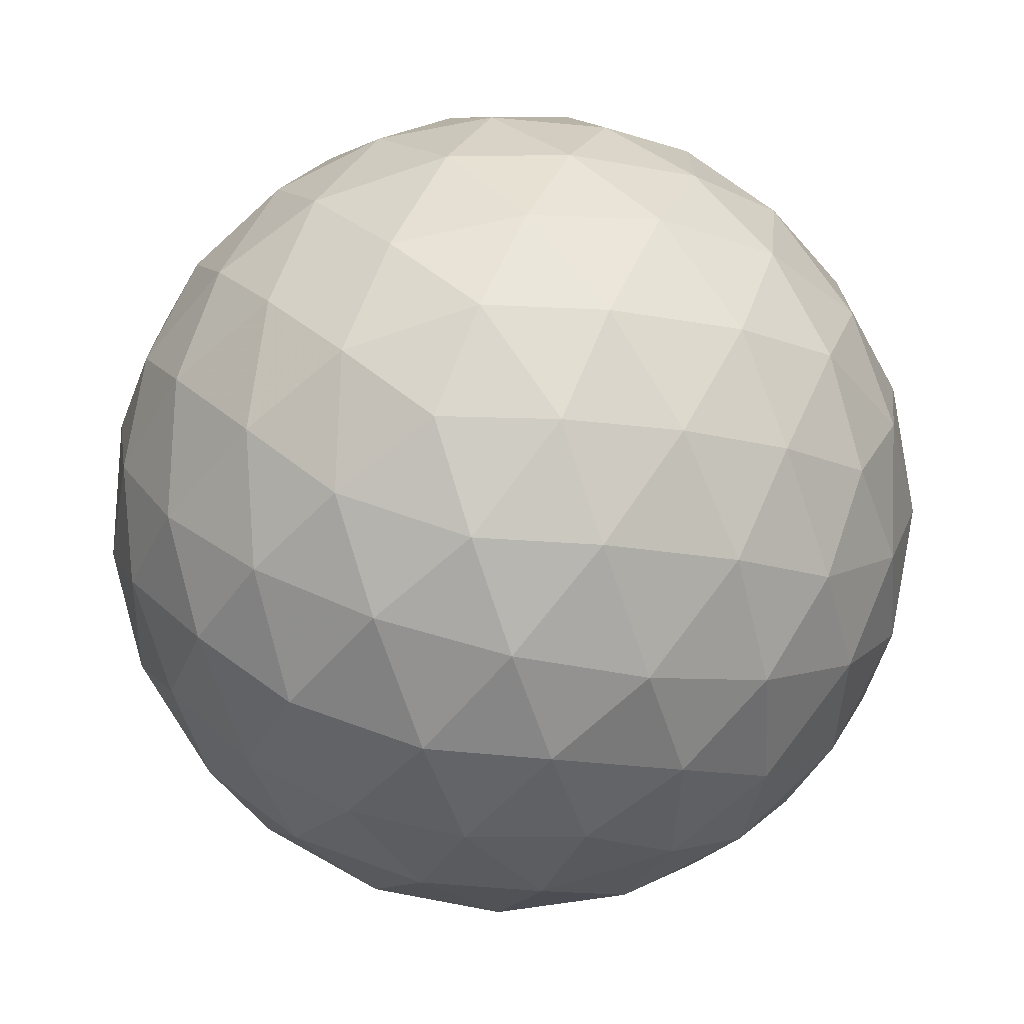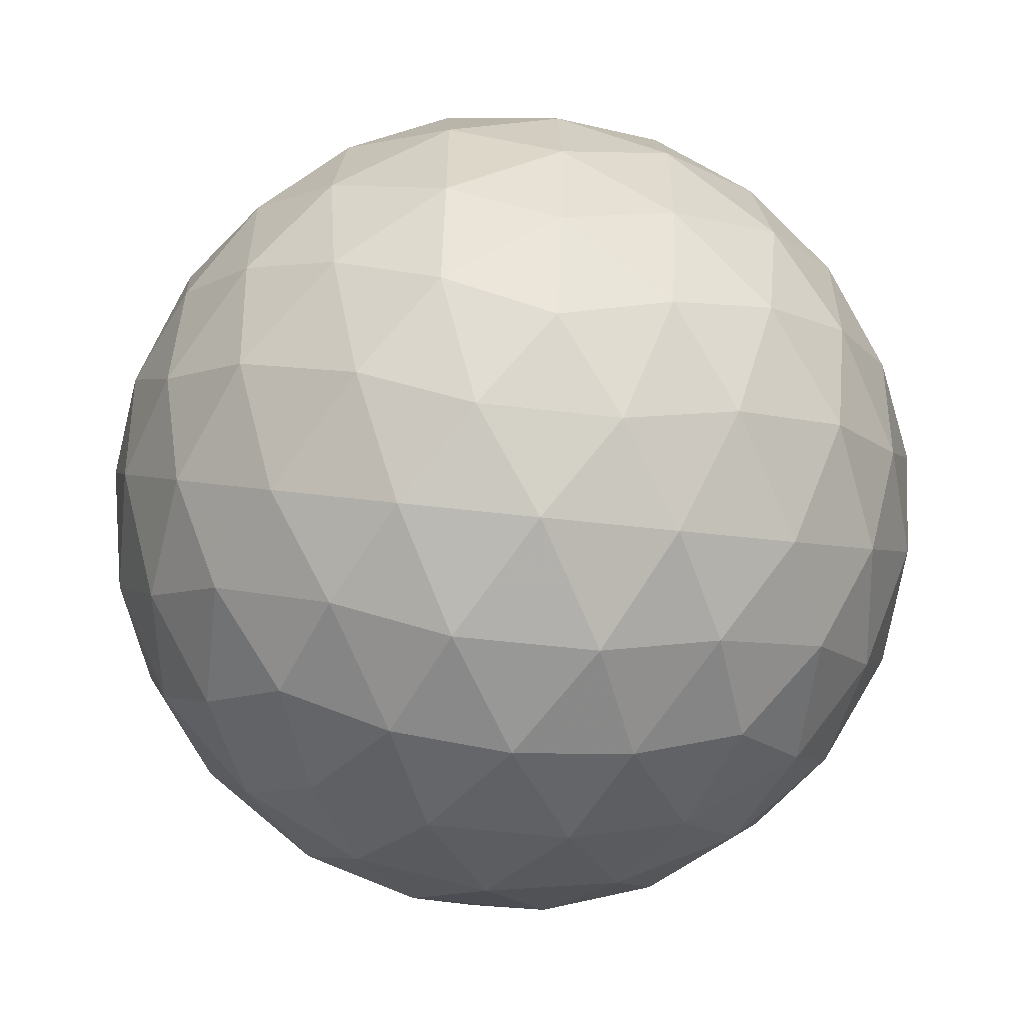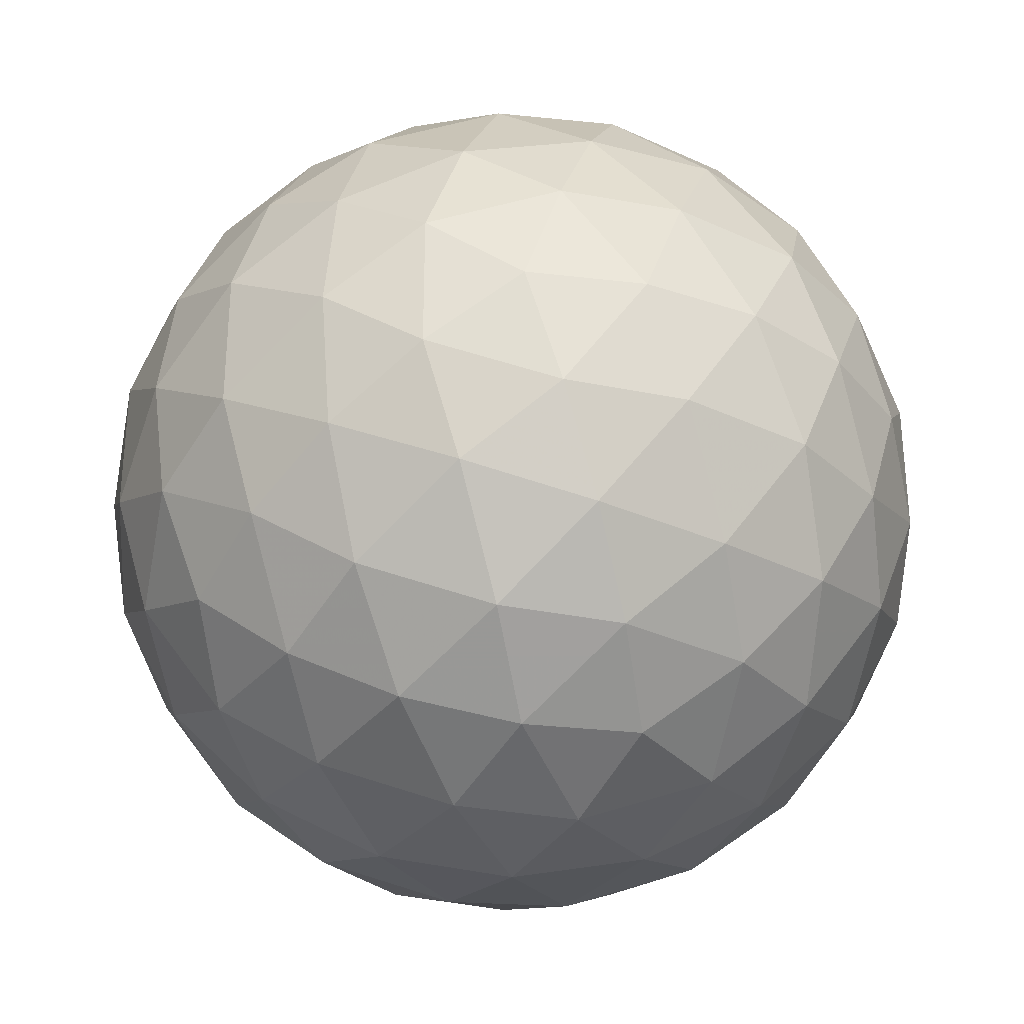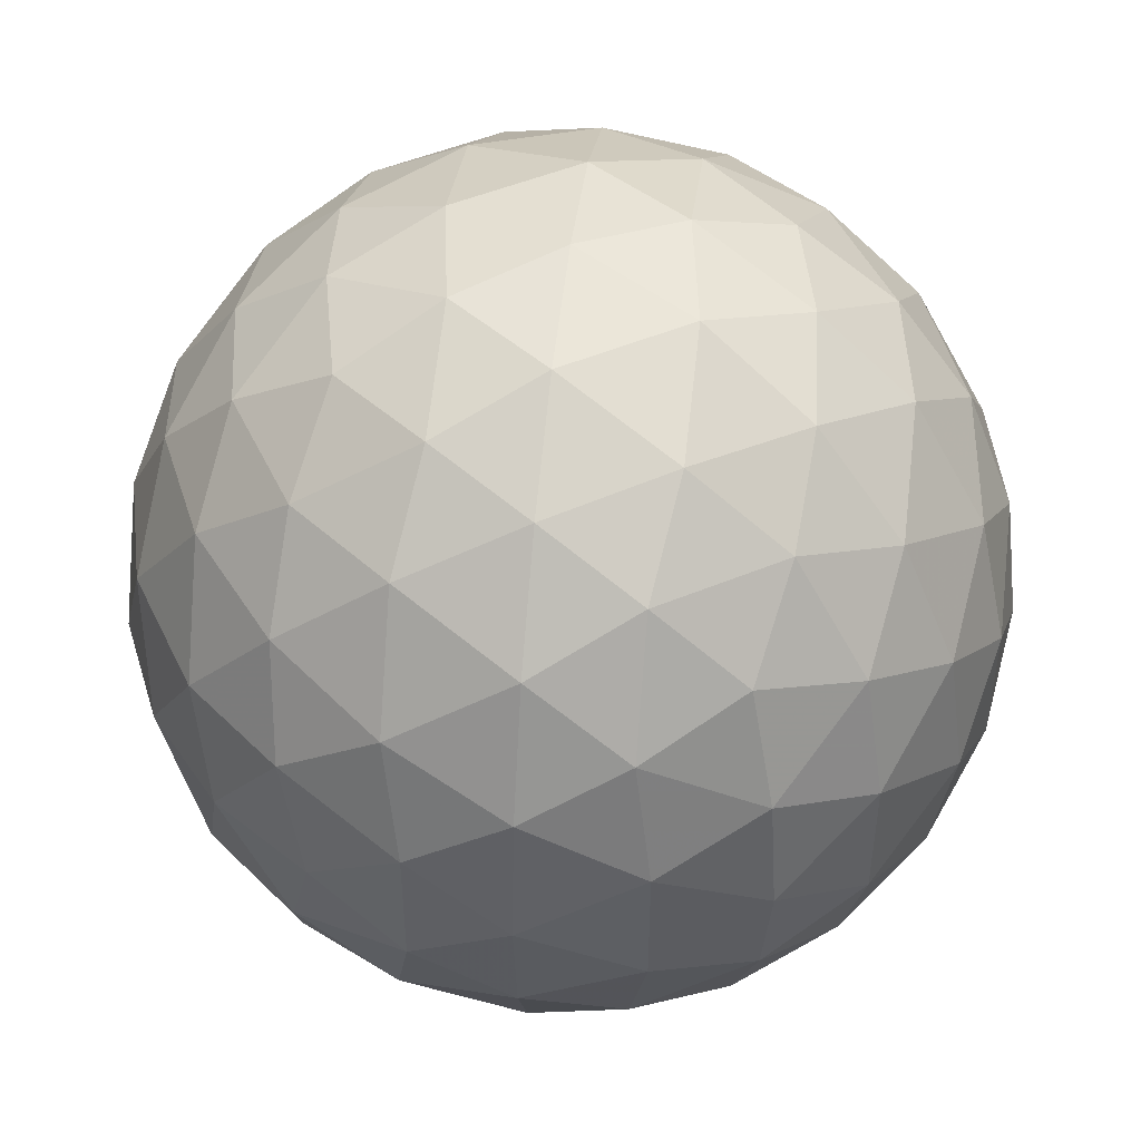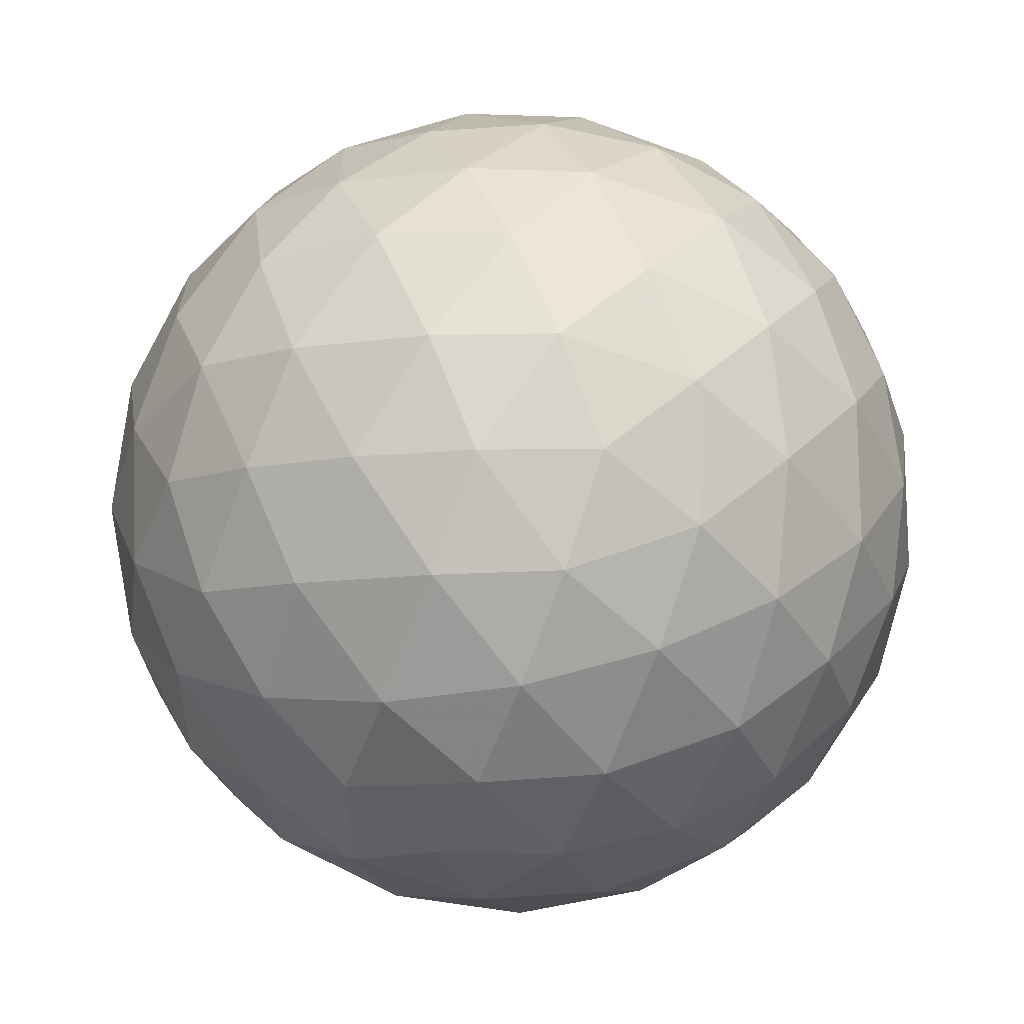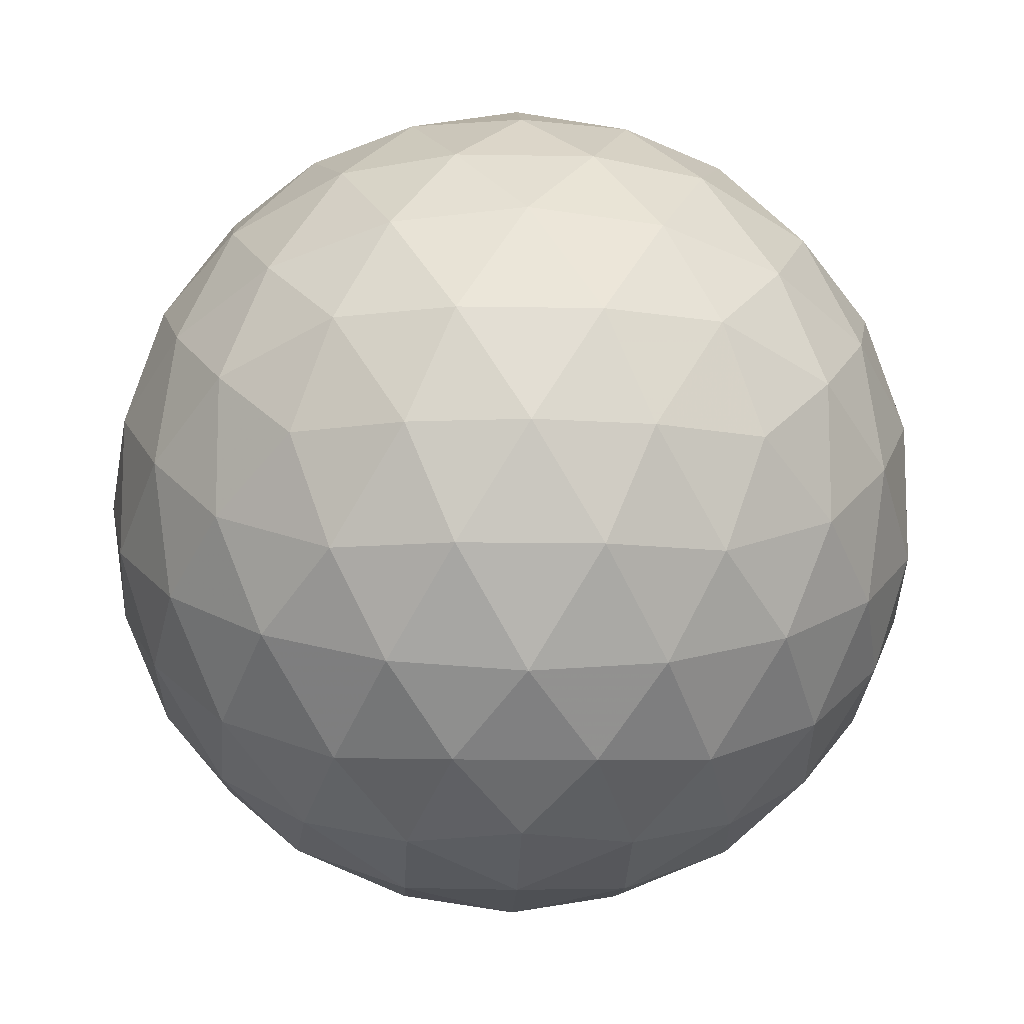
<metadata>
{"format":"obj","ext":"obj","renderer":"f3d","projection":"perspective","resolution":1024,"background":"white","views":[{"elev":-71.8,"azim":18.7,"up":"+Z"},{"elev":-57.8,"azim":-6.7,"up":"+Y"},{"elev":-32.0,"azim":-33.3,"up":"+Z"},{"elev":48.9,"azim":-24.9,"up":"+Y"},{"elev":52.2,"azim":157.8,"up":"+Z"},{"elev":-11.6,"azim":-2.4,"up":"+Z"}]}
</metadata>
<code>
v 47.08 134.7 296.3
v 49.67 134.7 296.3
v 47.08 130.5 296.3
v 49.67 130.5 296.3
v 48.37 131.3 298.4
v 48.37 133.9 298.4
v 48.37 131.3 294.2
v 48.37 133.9 294.2
v 50.47 132.6 295
v 50.47 132.6 297.6
v 46.28 132.6 295
v 46.28 132.6 297.6
v 48.37 135 296.3
v 48.37 130.1 296.3
v 47.61 130.6 297.5
v 49.14 130.6 297.5
v 47.61 134.6 297.5
v 49.14 134.6 297.5
v 48.37 132.6 298.7
v 47.61 130.6 295
v 49.14 130.6 295
v 47.61 134.6 295
v 49.14 134.6 295
v 48.37 132.6 293.8
v 50.37 133.8 295.5
v 50.37 131.3 295.5
v 49.61 131.8 294.3
v 49.61 133.3 294.3
v 50.37 133.8 297
v 50.37 131.3 297
v 49.61 131.8 298.3
v 49.61 133.3 298.3
v 50.84 132.6 296.3
v 46.38 133.8 295.5
v 46.38 131.3 295.5
v 47.14 131.8 294.3
v 47.14 133.3 294.3
v 46.38 133.8 297
v 46.38 131.3 297
v 47.14 131.8 298.3
v 47.14 133.3 298.3
v 45.91 132.6 296.3
v 47.7 134.9 296.3
v 49.05 134.9 296.3
v 47.7 130.2 296.3
v 49.05 130.2 296.3
v 47.3 130.4 296.9
v 47.98 130.9 298
v 47.97 130.2 296.9
v 49.45 130.4 296.9
v 48.77 130.9 298
v 48.78 130.2 296.9
v 48.37 130.5 297.6
v 47.3 134.7 296.9
v 47.98 134.3 298
v 47.97 134.9 296.9
v 49.45 134.7 296.9
v 48.77 134.3 298
v 48.78 134.9 296.9
v 48.37 134.7 297.6
v 48.37 131.9 298.6
v 48.37 133.2 298.6
v 47.3 130.4 295.6
v 47.98 130.9 294.5
v 47.97 130.2 295.6
v 49.45 130.4 295.6
v 48.77 130.9 294.5
v 48.78 130.2 295.6
v 48.37 130.5 295
v 47.3 134.7 295.6
v 47.98 134.3 294.5
v 47.97 134.9 295.6
v 49.45 134.7 295.6
v 48.77 134.3 294.5
v 48.78 134.9 295.6
v 48.37 134.7 295
v 48.37 131.9 293.9
v 48.37 133.2 293.9
v 50.09 134.3 295.9
v 50.5 133.2 295.2
v 49.82 134.3 295.2
v 50.09 130.8 295.9
v 50.5 131.9 295.2
v 49.82 130.9 295.2
v 49.02 131.5 294.1
v 50.11 132.2 294.5
v 49.42 131.1 294.6
v 49.02 132.2 293.9
v 50.07 131.5 294.8
v 49.02 133.6 294.1
v 50.11 133 294.5
v 49.42 134 294.6
v 49.02 133 293.9
v 50.07 133.6 294.8
v 49.67 132.6 294.2
v 50.09 134.3 296.7
v 50.5 133.2 297.3
v 49.82 134.3 297.3
v 50.47 133.9 296.3
v 50.09 130.8 296.7
v 50.5 131.9 297.3
v 49.82 130.9 297.3
v 50.47 131.3 296.3
v 49.02 131.5 298.4
v 50.11 132.2 298
v 49.42 131.1 298
v 49.02 132.2 298.6
v 50.07 131.5 297.7
v 49.02 133.6 298.4
v 50.11 133 298
v 49.42 134 298
v 49.02 133 298.6
v 50.07 133.6 297.7
v 49.67 132.6 298.4
v 50.75 132.6 295.6
v 50.75 132.6 296.9
v 50.72 133.2 295.9
v 50.72 131.9 295.9
v 50.72 133.2 296.7
v 50.72 131.9 296.7
v 46.66 134.3 295.9
v 46.25 133.2 295.2
v 46.92 134.3 295.2
v 46.66 130.8 295.9
v 46.25 131.9 295.2
v 46.92 130.9 295.2
v 47.73 131.5 294.1
v 46.64 132.2 294.5
v 47.33 131.1 294.6
v 47.73 132.2 293.9
v 46.68 131.5 294.8
v 47.73 133.6 294.1
v 46.64 133 294.5
v 47.33 134 294.6
v 47.73 133 293.9
v 46.68 133.6 294.8
v 47.08 132.6 294.2
v 46.66 134.3 296.7
v 46.25 133.2 297.3
v 46.92 134.3 297.3
v 46.28 133.9 296.3
v 46.66 130.8 296.7
v 46.25 131.9 297.3
v 46.92 130.9 297.3
v 46.28 131.3 296.3
v 47.73 131.5 298.4
v 46.64 132.2 298
v 47.33 131.1 298
v 47.73 132.2 298.6
v 46.68 131.5 297.7
v 47.73 133.6 298.4
v 46.64 133 298
v 47.33 134 298
v 47.73 133 298.6
v 46.68 133.6 297.7
v 47.08 132.6 298.4
v 46 132.6 295.6
v 46 132.6 296.9
v 46.03 133.2 295.9
v 46.03 131.9 295.9
v 46.03 133.2 296.7
v 46.03 131.9 296.7
f 1 138 54
f 138 38 140
f 54 140 17
f 138 140 54
f 38 139 155
f 139 12 152
f 155 152 41
f 139 152 155
f 17 153 55
f 153 41 151
f 55 151 6
f 153 151 55
f 38 155 140
f 155 41 153
f 140 153 17
f 155 153 140
f 1 54 43
f 54 17 56
f 43 56 13
f 54 56 43
f 17 55 60
f 55 6 58
f 60 58 18
f 55 58 60
f 13 59 44
f 59 18 57
f 44 57 2
f 59 57 44
f 17 60 56
f 60 18 59
f 56 59 13
f 60 59 56
f 1 43 70
f 43 13 72
f 70 72 22
f 43 72 70
f 13 44 75
f 44 2 73
f 75 73 23
f 44 73 75
f 22 76 71
f 76 23 74
f 71 74 8
f 76 74 71
f 13 75 72
f 75 23 76
f 72 76 22
f 75 76 72
f 1 70 121
f 70 22 123
f 121 123 34
f 70 123 121
f 22 71 134
f 71 8 132
f 134 132 37
f 71 132 134
f 34 136 122
f 136 37 133
f 122 133 11
f 136 133 122
f 22 134 123
f 134 37 136
f 123 136 34
f 134 136 123
f 1 121 138
f 121 34 141
f 138 141 38
f 121 141 138
f 34 122 159
f 122 11 157
f 159 157 42
f 122 157 159
f 38 161 139
f 161 42 158
f 139 158 12
f 161 158 139
f 34 159 141
f 159 42 161
f 141 161 38
f 159 161 141
f 2 57 96
f 57 18 98
f 96 98 29
f 57 98 96
f 18 58 111
f 58 6 109
f 111 109 32
f 58 109 111
f 29 113 97
f 113 32 110
f 97 110 10
f 113 110 97
f 18 111 98
f 111 32 113
f 98 113 29
f 111 113 98
f 6 151 62
f 151 41 154
f 62 154 19
f 151 154 62
f 41 152 156
f 152 12 147
f 156 147 40
f 152 147 156
f 19 149 61
f 149 40 146
f 61 146 5
f 149 146 61
f 41 156 154
f 156 40 149
f 154 149 19
f 156 149 154
f 12 158 143
f 158 42 162
f 143 162 39
f 158 162 143
f 42 157 160
f 157 11 125
f 160 125 35
f 157 125 160
f 39 145 142
f 145 35 124
f 142 124 3
f 145 124 142
f 42 160 162
f 160 35 145
f 162 145 39
f 160 145 162
f 11 133 128
f 133 37 137
f 128 137 36
f 133 137 128
f 37 132 135
f 132 8 78
f 135 78 24
f 132 78 135
f 36 130 127
f 130 24 77
f 127 77 7
f 130 77 127
f 37 135 137
f 135 24 130
f 137 130 36
f 135 130 137
f 8 74 90
f 74 23 92
f 90 92 28
f 74 92 90
f 23 73 81
f 73 2 79
f 81 79 25
f 73 79 81
f 28 94 91
f 94 25 80
f 91 80 9
f 94 80 91
f 23 81 92
f 81 25 94
f 92 94 28
f 81 94 92
f 4 100 50
f 100 30 102
f 50 102 16
f 100 102 50
f 30 101 108
f 101 10 105
f 108 105 31
f 101 105 108
f 16 106 51
f 106 31 104
f 51 104 5
f 106 104 51
f 30 108 102
f 108 31 106
f 102 106 16
f 108 106 102
f 4 50 46
f 50 16 52
f 46 52 14
f 50 52 46
f 16 51 53
f 51 5 48
f 53 48 15
f 51 48 53
f 14 49 45
f 49 15 47
f 45 47 3
f 49 47 45
f 16 53 52
f 53 15 49
f 52 49 14
f 53 49 52
f 4 46 66
f 46 14 68
f 66 68 21
f 46 68 66
f 14 45 65
f 45 3 63
f 65 63 20
f 45 63 65
f 21 69 67
f 69 20 64
f 67 64 7
f 69 64 67
f 14 65 68
f 65 20 69
f 68 69 21
f 65 69 68
f 4 66 82
f 66 21 84
f 82 84 26
f 66 84 82
f 21 67 87
f 67 7 85
f 87 85 27
f 67 85 87
f 26 89 83
f 89 27 86
f 83 86 9
f 89 86 83
f 21 87 84
f 87 27 89
f 84 89 26
f 87 89 84
f 4 82 100
f 82 26 103
f 100 103 30
f 82 103 100
f 26 83 118
f 83 9 115
f 118 115 33
f 83 115 118
f 30 120 101
f 120 33 116
f 101 116 10
f 120 116 101
f 26 118 103
f 118 33 120
f 103 120 30
f 118 120 103
f 5 104 61
f 104 31 107
f 61 107 19
f 104 107 61
f 31 105 114
f 105 10 110
f 114 110 32
f 105 110 114
f 19 112 62
f 112 32 109
f 62 109 6
f 112 109 62
f 31 114 107
f 114 32 112
f 107 112 19
f 114 112 107
f 3 47 142
f 47 15 144
f 142 144 39
f 47 144 142
f 15 48 148
f 48 5 146
f 148 146 40
f 48 146 148
f 39 150 143
f 150 40 147
f 143 147 12
f 150 147 143
f 15 148 144
f 148 40 150
f 144 150 39
f 148 150 144
f 7 64 127
f 64 20 129
f 127 129 36
f 64 129 127
f 20 63 126
f 63 3 124
f 126 124 35
f 63 124 126
f 36 131 128
f 131 35 125
f 128 125 11
f 131 125 128
f 20 126 129
f 126 35 131
f 129 131 36
f 126 131 129
f 9 86 91
f 86 27 95
f 91 95 28
f 86 95 91
f 27 85 88
f 85 7 77
f 88 77 24
f 85 77 88
f 28 93 90
f 93 24 78
f 90 78 8
f 93 78 90
f 27 88 95
f 88 24 93
f 95 93 28
f 88 93 95
f 10 116 97
f 116 33 119
f 97 119 29
f 116 119 97
f 33 115 117
f 115 9 80
f 117 80 25
f 115 80 117
f 29 99 96
f 99 25 79
f 96 79 2
f 99 79 96
f 33 117 119
f 117 25 99
f 119 99 29
f 117 99 119

</code>
